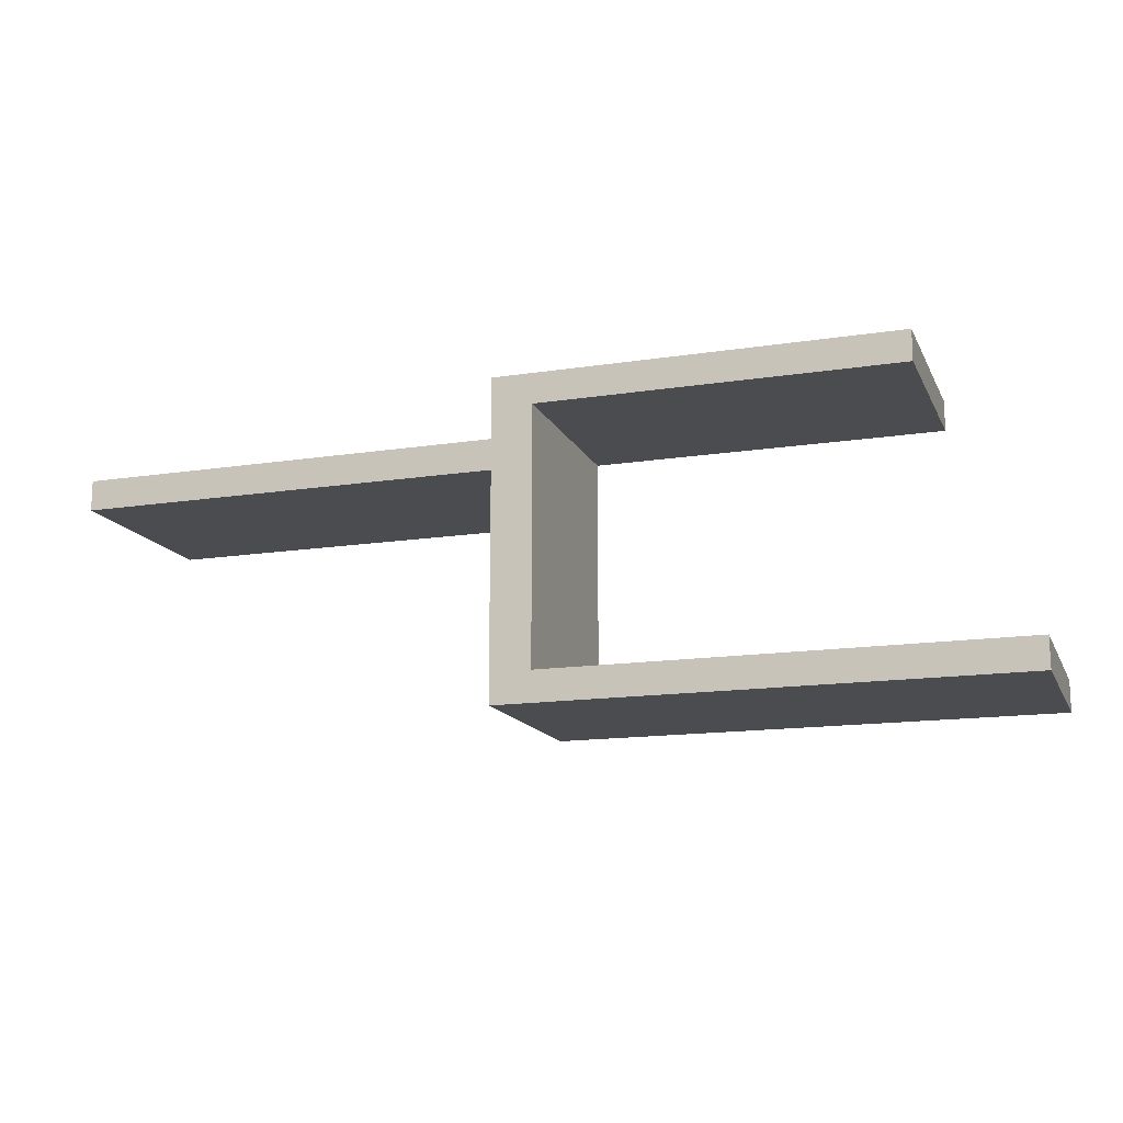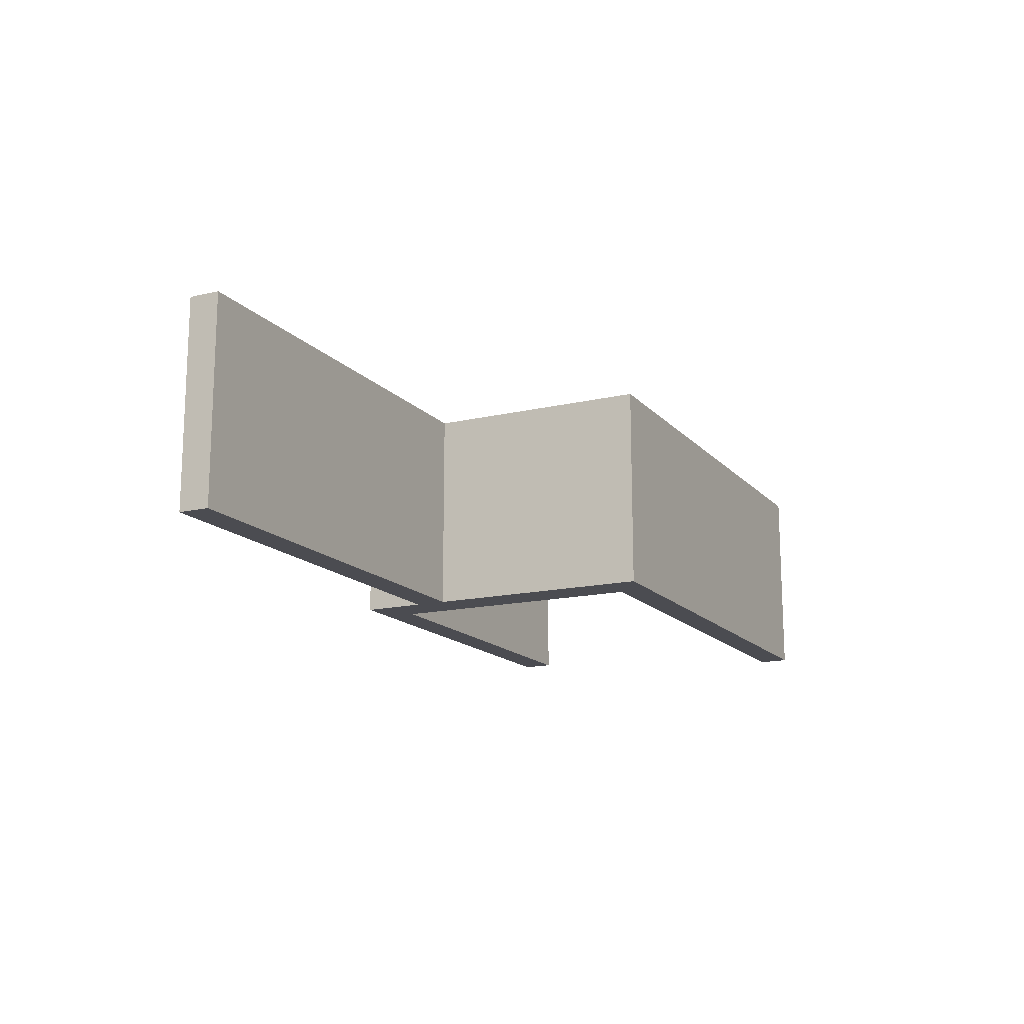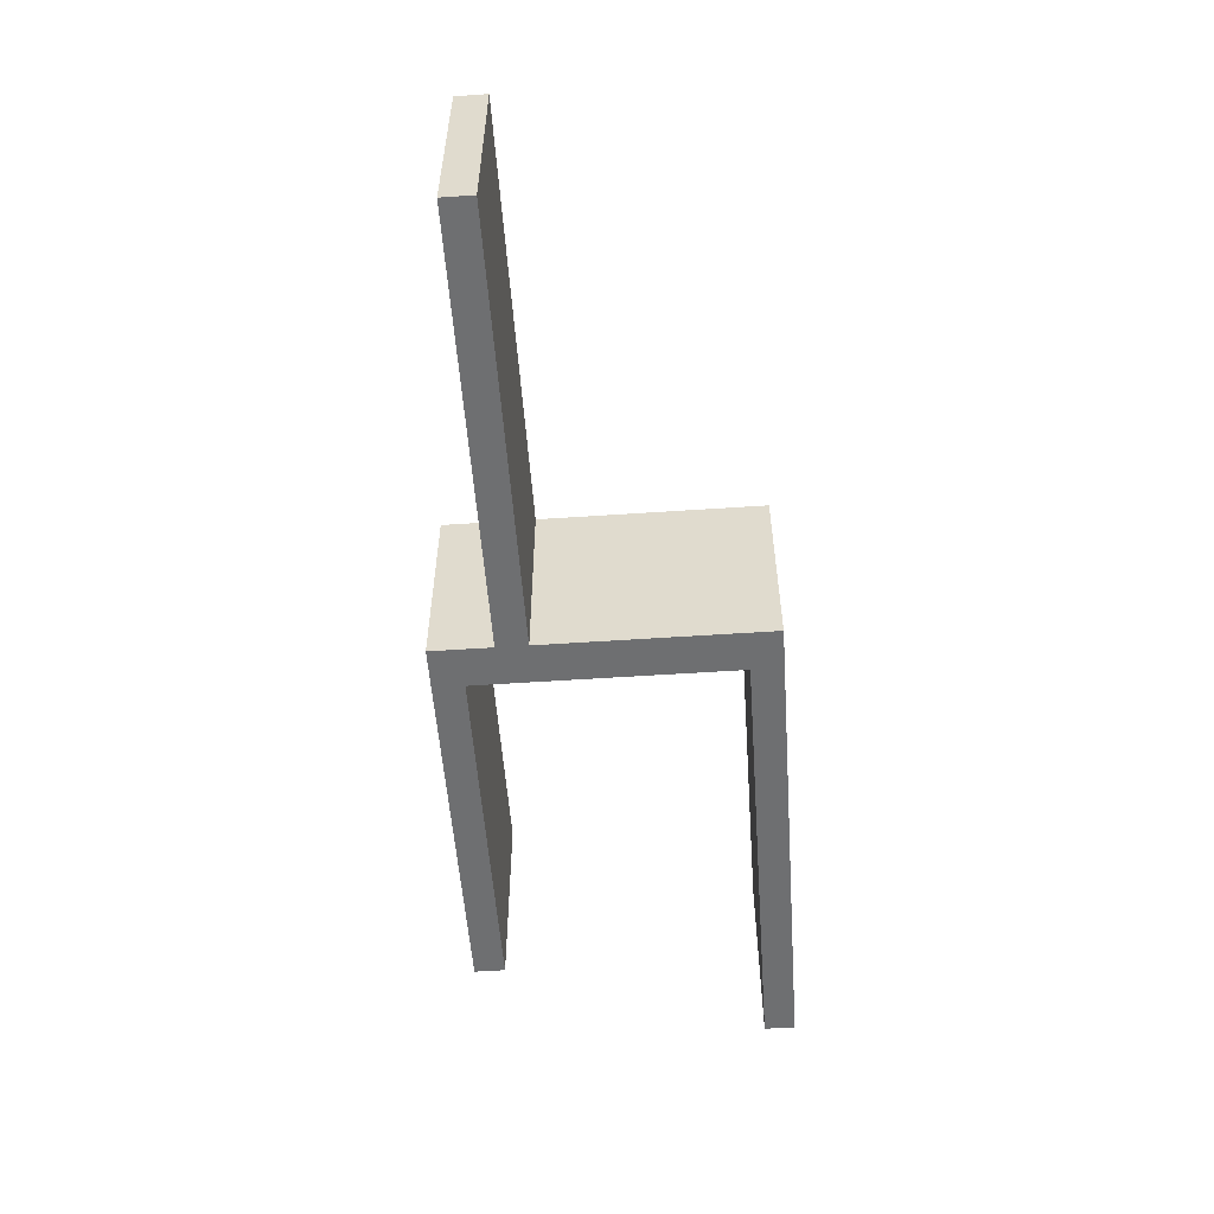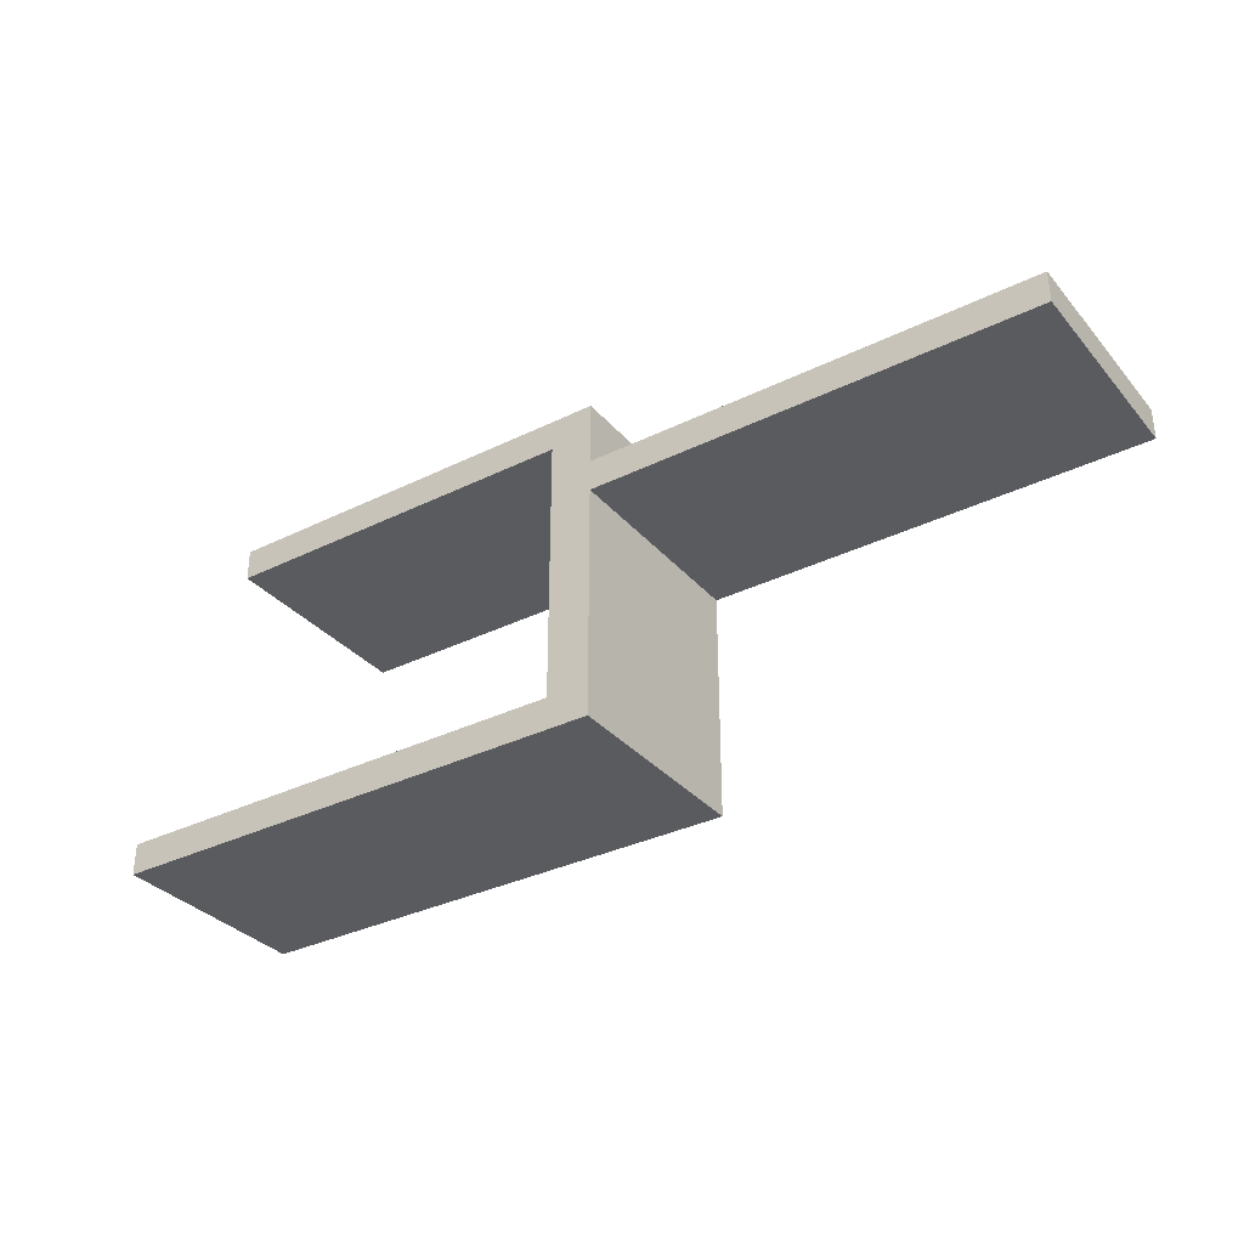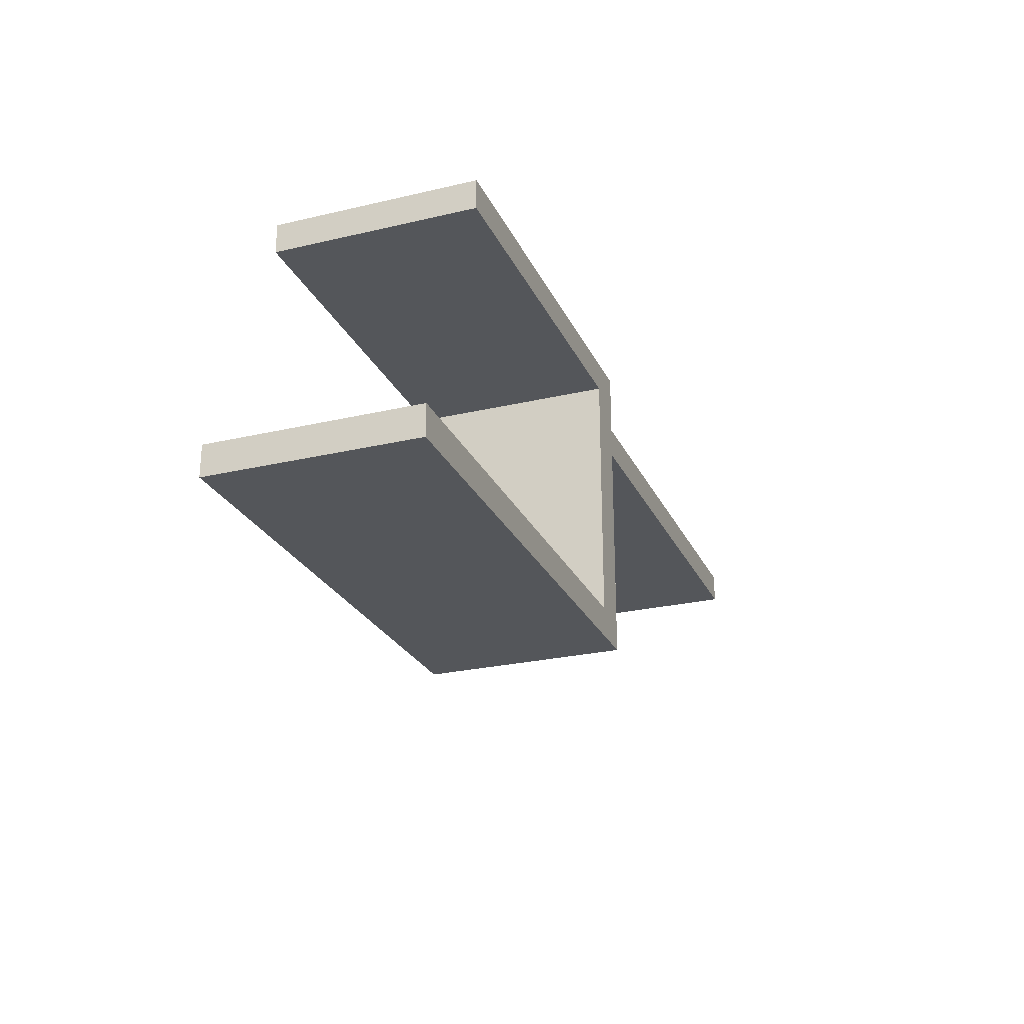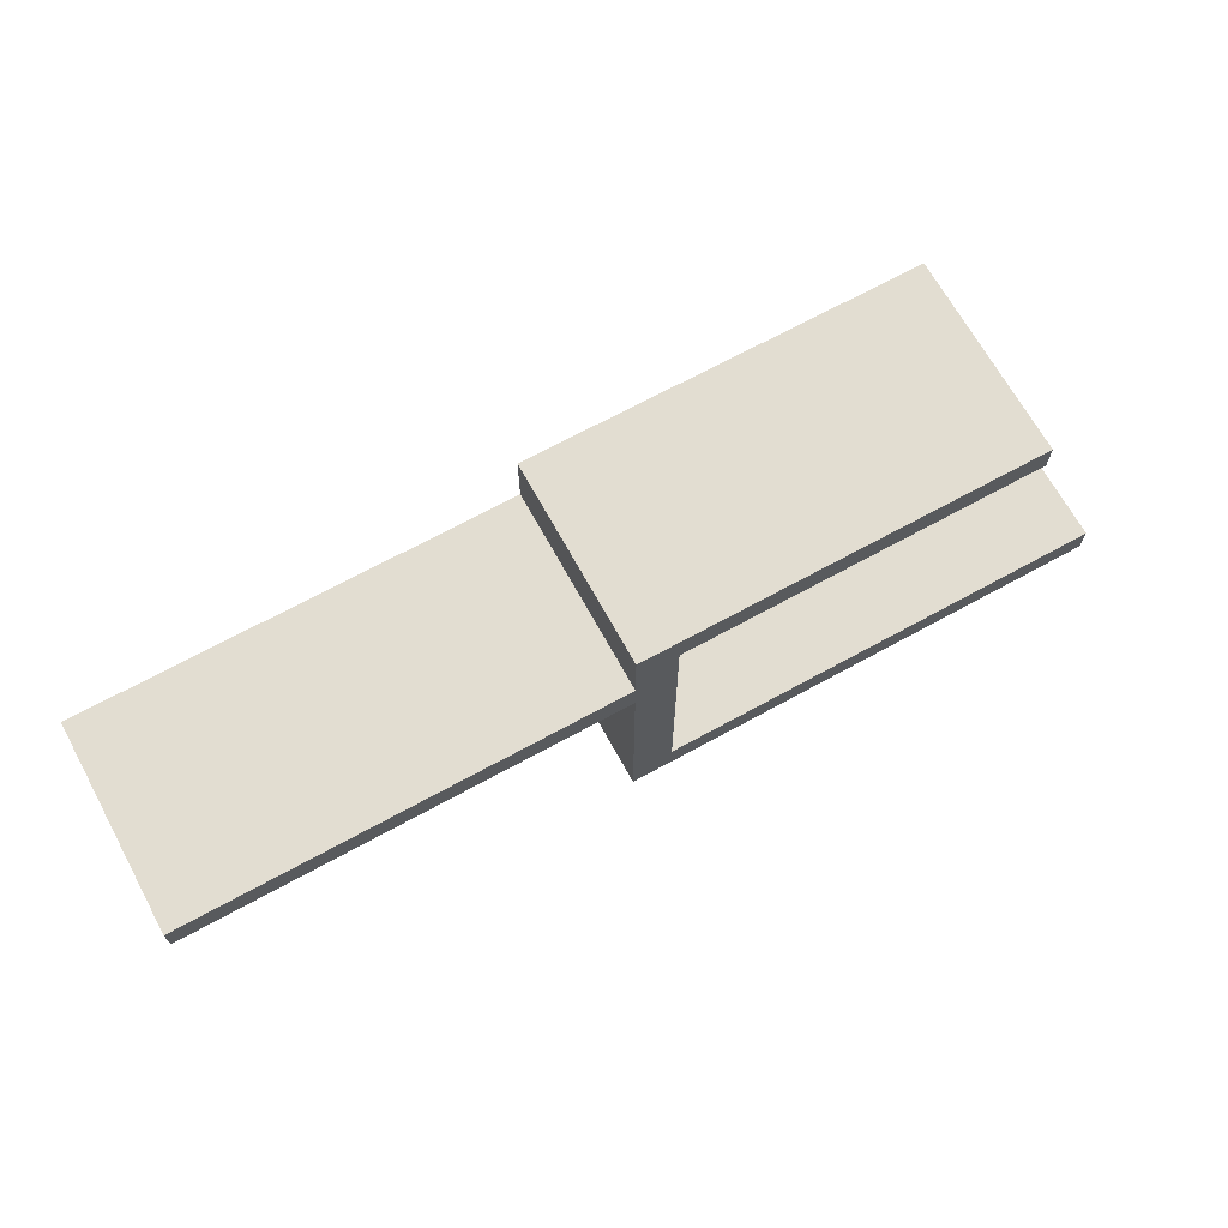
<metadata>
{"format":"obj","ext":"obj","renderer":"f3d","projection":"perspective","resolution":1024,"background":"white","views":[{"elev":-14.8,"azim":-161.5,"up":"+Z"},{"elev":-15.3,"azim":116.5,"up":"+Y"},{"elev":-54.6,"azim":94.1,"up":"+Y"},{"elev":-33.4,"azim":34.0,"up":"+Z"},{"elev":-25.5,"azim":-69.3,"up":"+Z"},{"elev":68.4,"azim":151.2,"up":"+Z"}]}
</metadata>
<code>
v 39 20 -3
v 39 0 -3
v 81 0 -3
v 81 20 -3
v 39 0 -6
v 39 20 -6
v 81 20 -6
v 81 0 -6
v 81 0 -3
v 81 0 -6
v 81 20 -6
v 81 20 -3
v 39 0 -3
v 39 20 -3
v 39 20 3
v 39 0 3
v 39 20 -6
v 39 0 -6
v 39 0 -28
v 39 20 -28
v 0 0 0
v 0 0 3
v 0 20 3
v 0 20 0
v 35 0 0
v 0 0 0
v 0 20 0
v 35 20 0
v 35 0 -25
v 35 0 0
v 35 20 0
v 35 20 -25
v -10 0 -25
v 35 0 -25
v 35 20 -25
v -10 20 -25
v -10 0 -28
v -10 0 -25
v -10 20 -25
v -10 20 -28
v 39 0 -28
v -10 0 -28
v -10 20 -28
v 39 20 -28
v 0 0 3
v 39 0 3
v 39 20 3
v 0 20 3
v 0 20 3
v 39 20 3
v 39 20 -3
v 81 20 -3
v 81 20 -6
v 39 20 -6
v 39 20 -28
v -10 20 -28
v -10 20 -25
v 35 20 -25
v 35 20 0
v 0 20 0
v 39 0 3
v 0 0 3
v 0 0 0
v 35 0 0
v 35 0 -25
v -10 0 -25
v -10 0 -28
v 39 0 -28
v 39 0 -6
v 81 0 -6
v 81 0 -3
v 39 0 -3
g 6a0acabe-e32c-11ea-9cb7-54bf646e7e1f
f 1 2 4
f 4 2 3
g 6a0b8df4-e32c-11ea-938f-54bf646e7e1f
f 5 6 8
f 8 6 7
g 6a0c2a24-e32c-11ea-9e1d-54bf646e7e1f
f 9 10 12
f 12 10 11
g 69dc4358-e32c-11ea-8ce2-54bf646e7e1f
f 14 15 13
f 13 15 16
g 384b4a2b-0e5b-38be-9db3-578494390eb3
f 18 19 17
f 17 19 20
g 69db0aec-e32c-11ea-84a2-54bf646e7e1f
f 21 22 24
f 24 22 23
g 69db31f6-e32c-11ea-8453-54bf646e7e1f
f 25 26 28
f 28 26 27
g 69db5906-e32c-11ea-8687-54bf646e7e1f
f 29 30 32
f 32 30 31
g 69db8012-e32c-11ea-8375-54bf646e7e1f
f 33 34 36
f 36 34 35
g 69dbce30-e32c-11ea-ab50-54bf646e7e1f
f 37 38 40
f 40 38 39
g 69dbf530-e32c-11ea-a04d-54bf646e7e1f
f 41 42 44
f 44 42 43
g 69dc6a62-e32c-11ea-b4d6-54bf646e7e1f
f 45 46 48
f 48 46 47
g 69dcb880-e32c-11ea-a5f4-54bf646e7e1f
f 60 49 59
f 59 49 50
f 59 50 51
f 52 53 51
f 51 53 54
f 51 54 59
f 59 54 58
f 58 54 55
f 58 55 56
f 56 57 58
g 69dd069a-e32c-11ea-84c1-54bf646e7e1f
f 72 61 64
f 64 61 62
f 64 62 63
f 72 64 69
f 69 64 65
f 69 65 68
f 68 65 67
f 67 65 66
f 69 70 72
f 72 70 71

</code>
